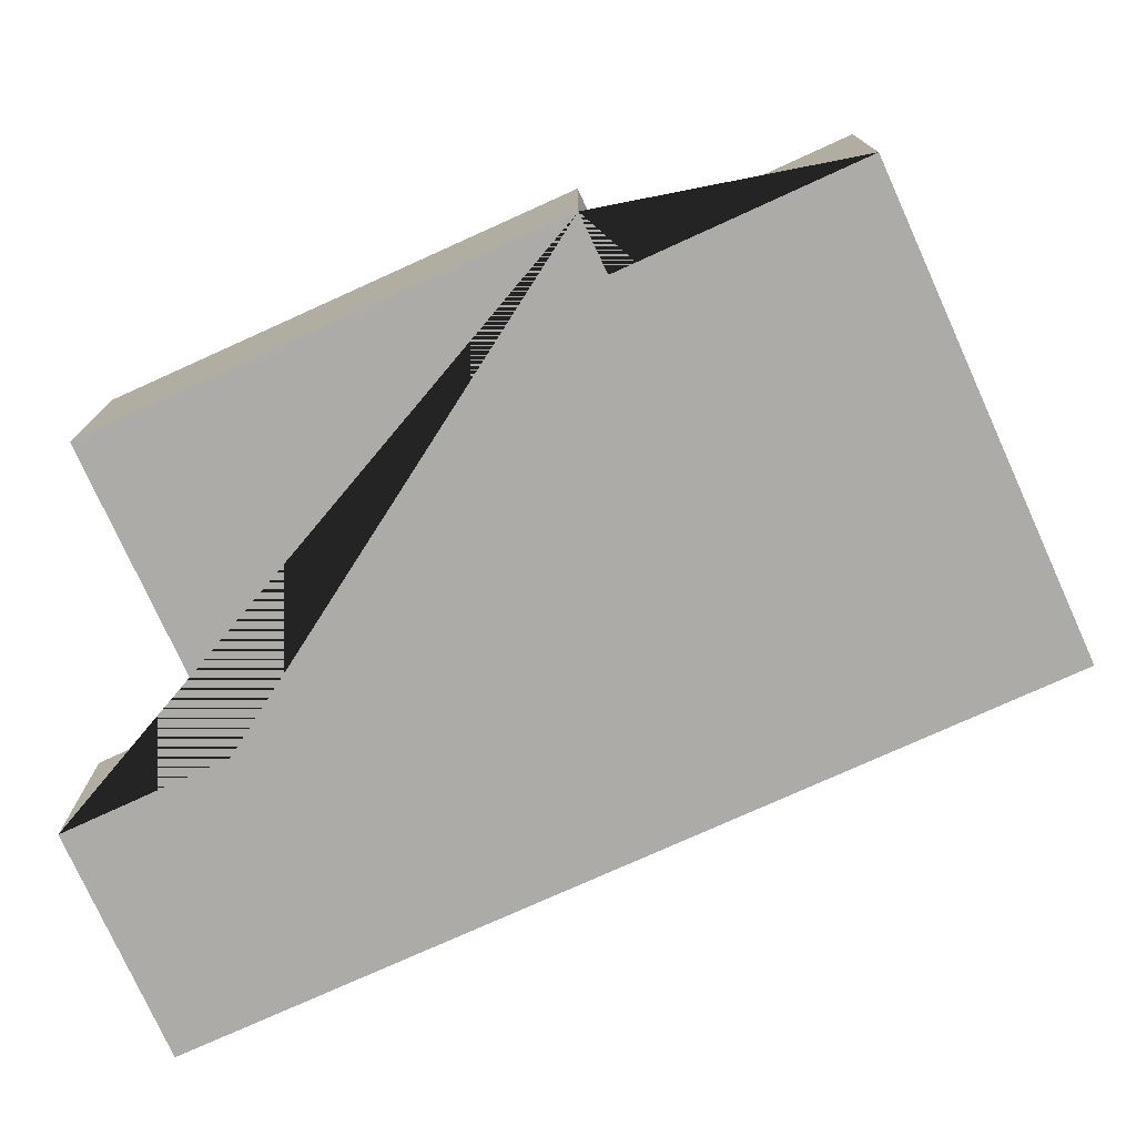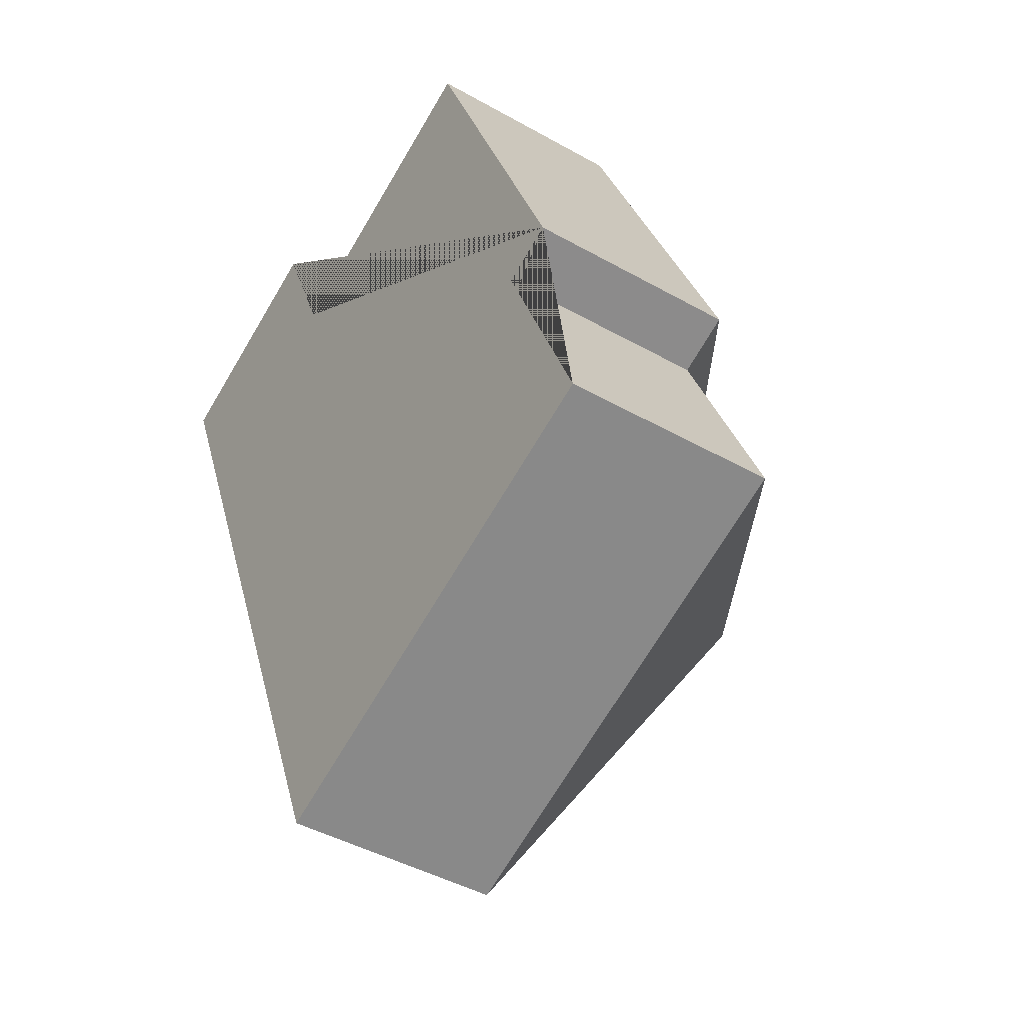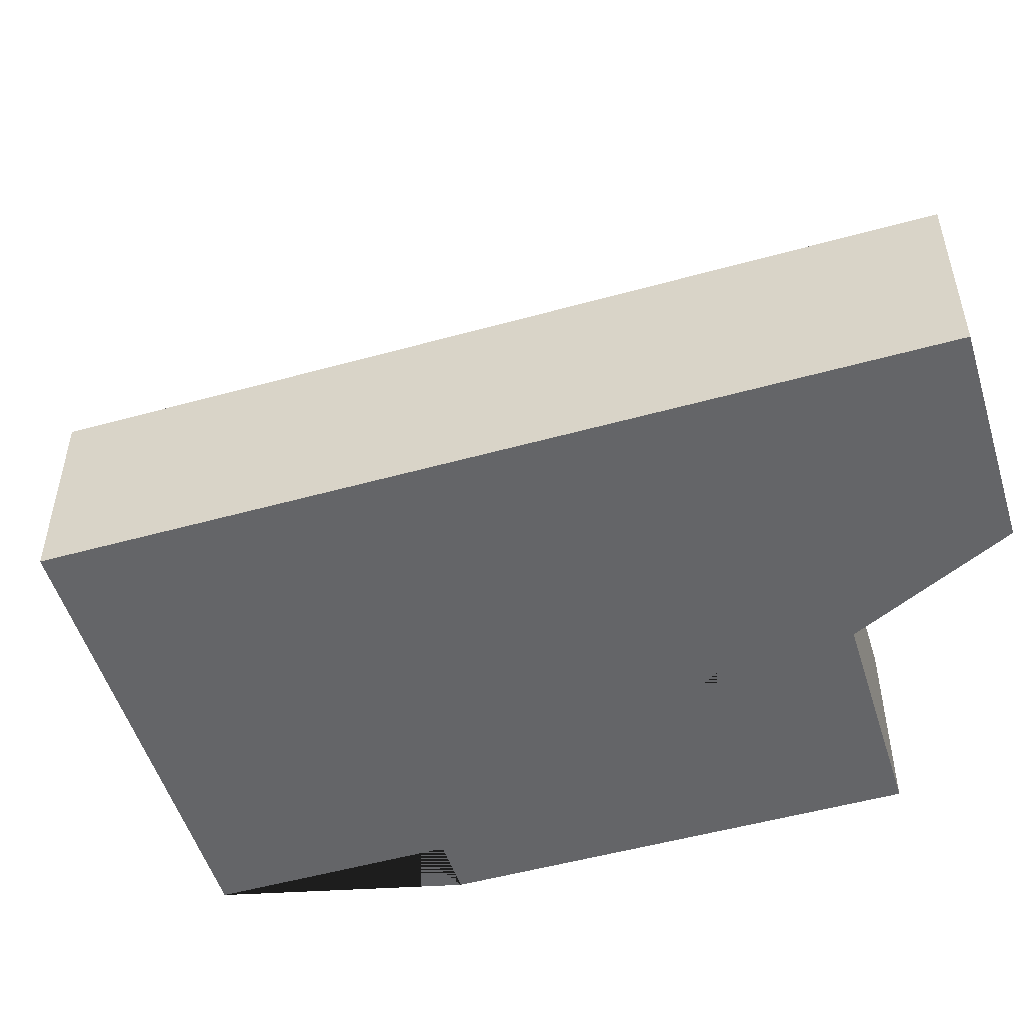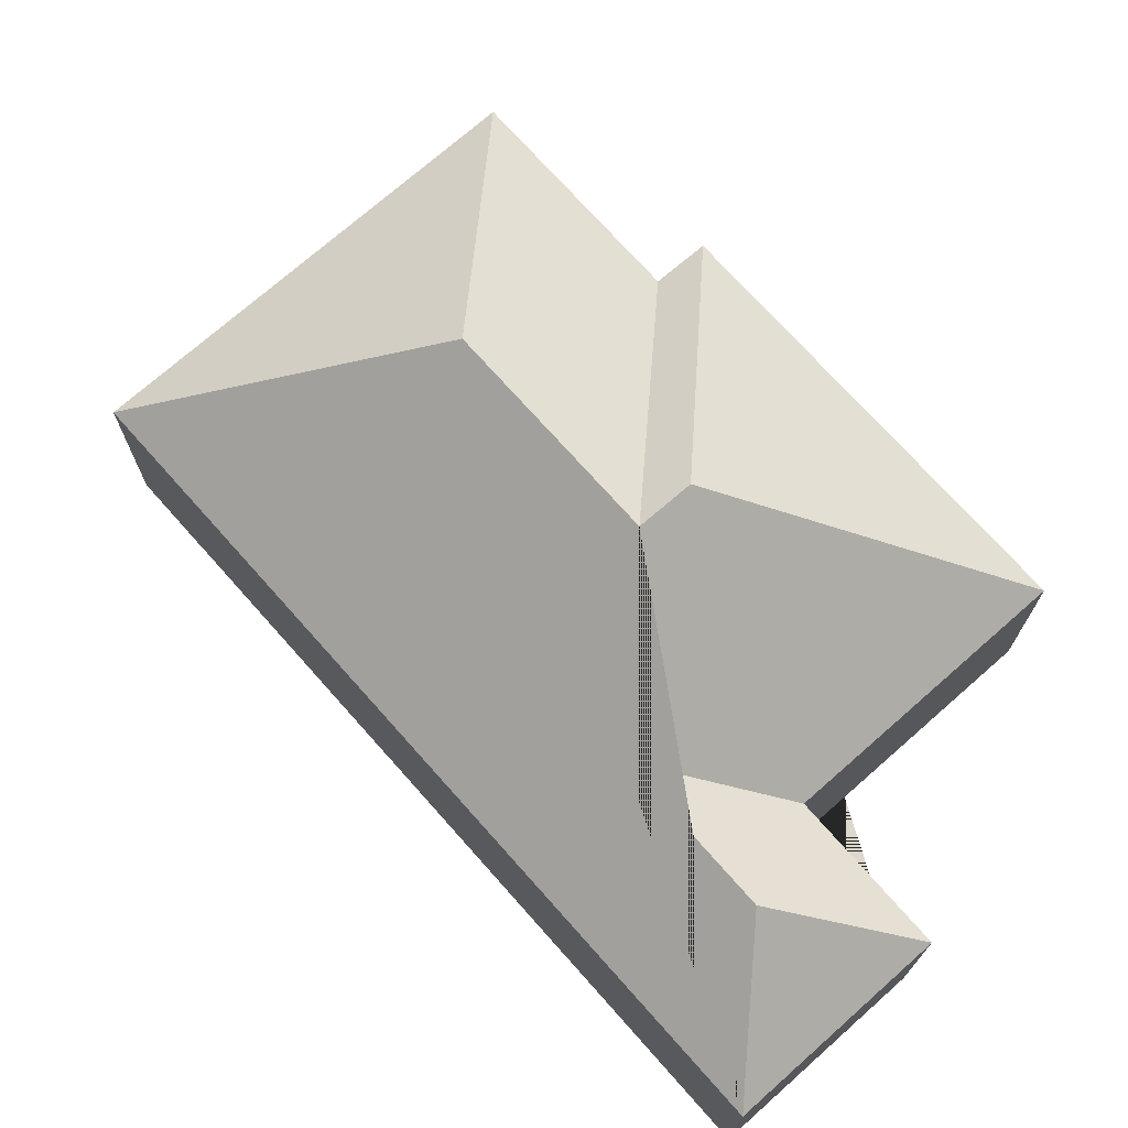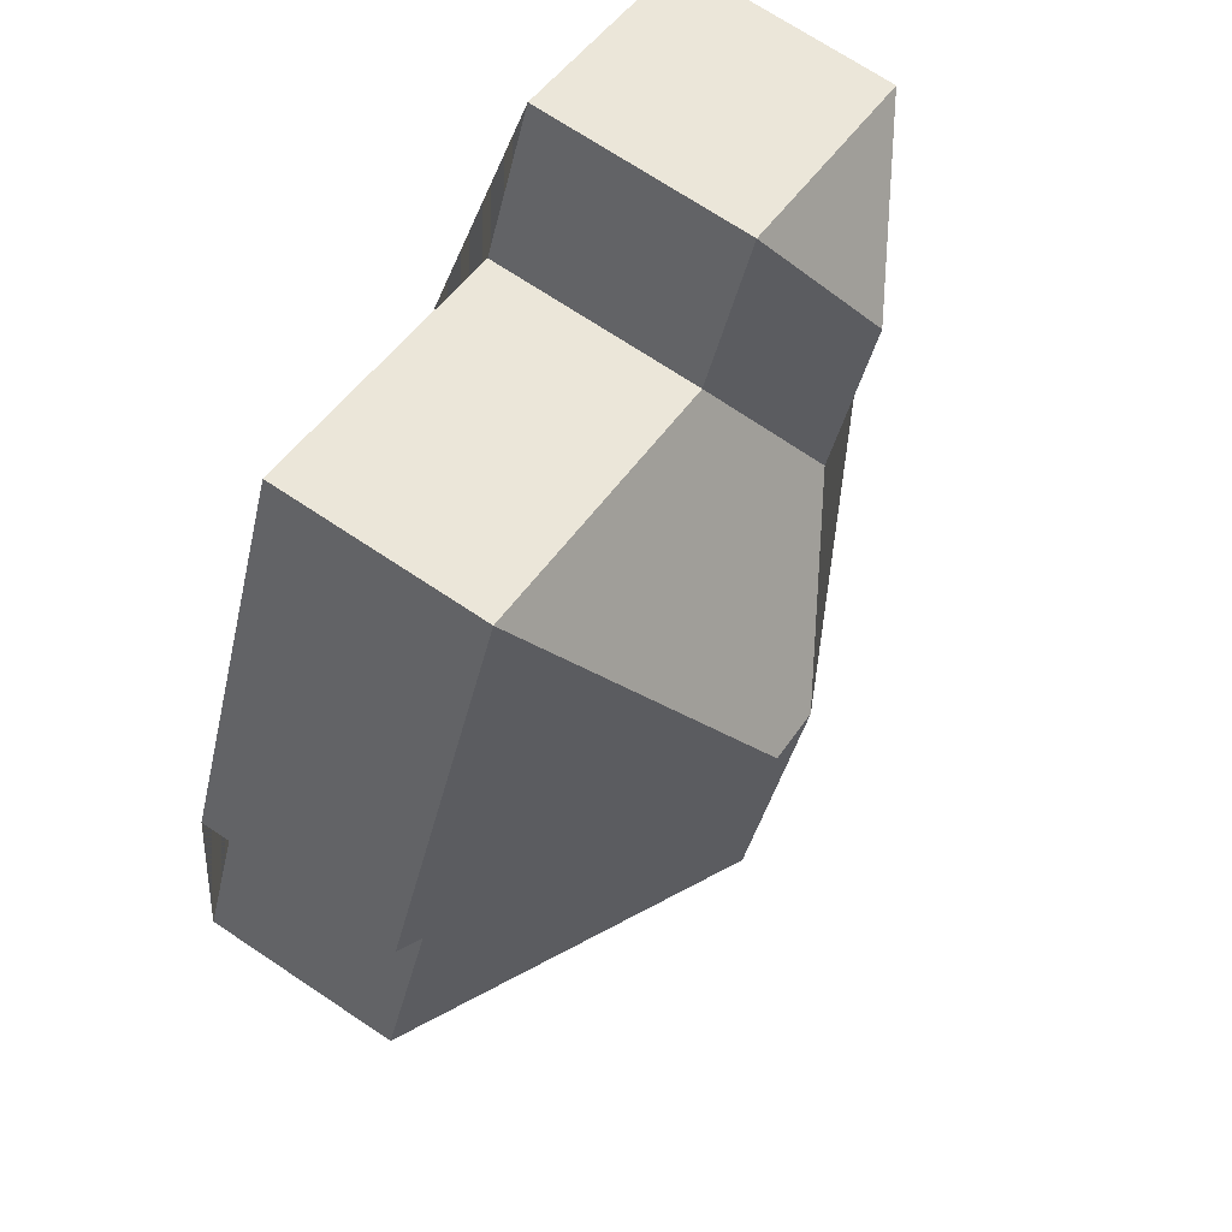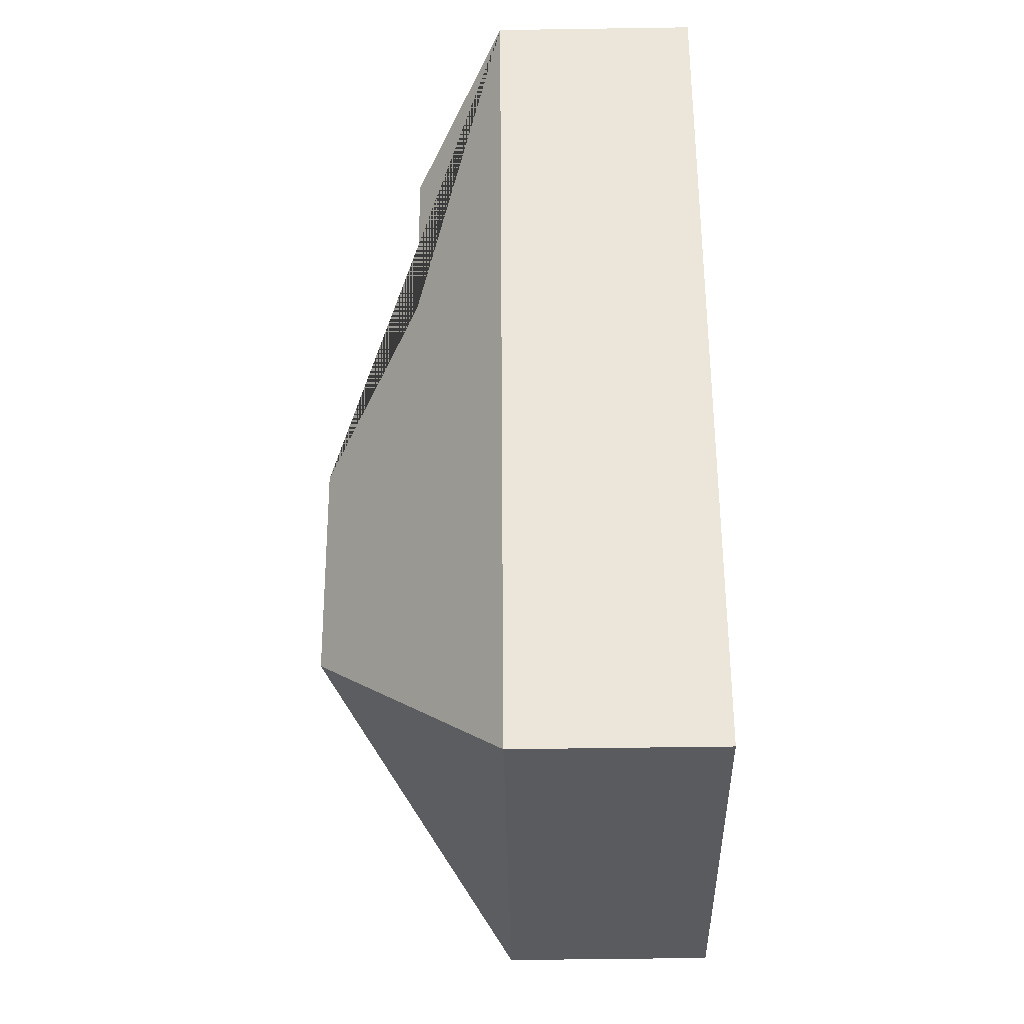
<metadata>
{"format":"obj","ext":"obj","renderer":"f3d","projection":"perspective","resolution":1024,"background":"white","views":[{"elev":-76.5,"azim":91.8,"up":"+Y"},{"elev":-43.8,"azim":56.4,"up":"+Z"},{"elev":-51.6,"azim":-95.7,"up":"+Y"},{"elev":72.1,"azim":-64.1,"up":"+Y"},{"elev":71.6,"azim":123.6,"up":"+Z"},{"elev":-55.9,"azim":-89.1,"up":"+Z"}]}
</metadata>
<code>
o CG10_500_045072_0046
v 283.7 75 -189.2
v 217.9 75 -30.27
v 298.6 75 -280
v 264.2 75 -197.7
v 176.2 144.8 -147.4
v 189.1 145 -234.7
v 156.2 144.9 -155.9
v 90.56 75 -16.85
v 114.6 75 -73.49
v 94.03 108.6 -130.1
v 70.13 108.4 -73.06
v 12.79 75 -49.07
v 136.3 75 -347.2
v 283.7 0 -189.2
v 217.9 0 -30.27
v 114.6 0 -73.49
v 90.56 0 -16.85
v 12.79 0 -49.07
v 136.3 0 -347.2
v 298.6 0 -280
v 264.2 0 -197.7
f 12 8 11
f 8 9 10 11
f 9 2 5 7 10
f 2 1 5
f 5 1 4 7
f 7 6 3 4
f 6 13 3
f 12 11 10 7 6 13
f 14 15 16 17 18 19 20 21
f 1 14 15 2
f 2 15 16 9
f 9 16 17 8
f 8 17 18 12
f 12 18 19 13
f 13 19 20 3
f 3 20 21 4
f 4 21 14 1

</code>
